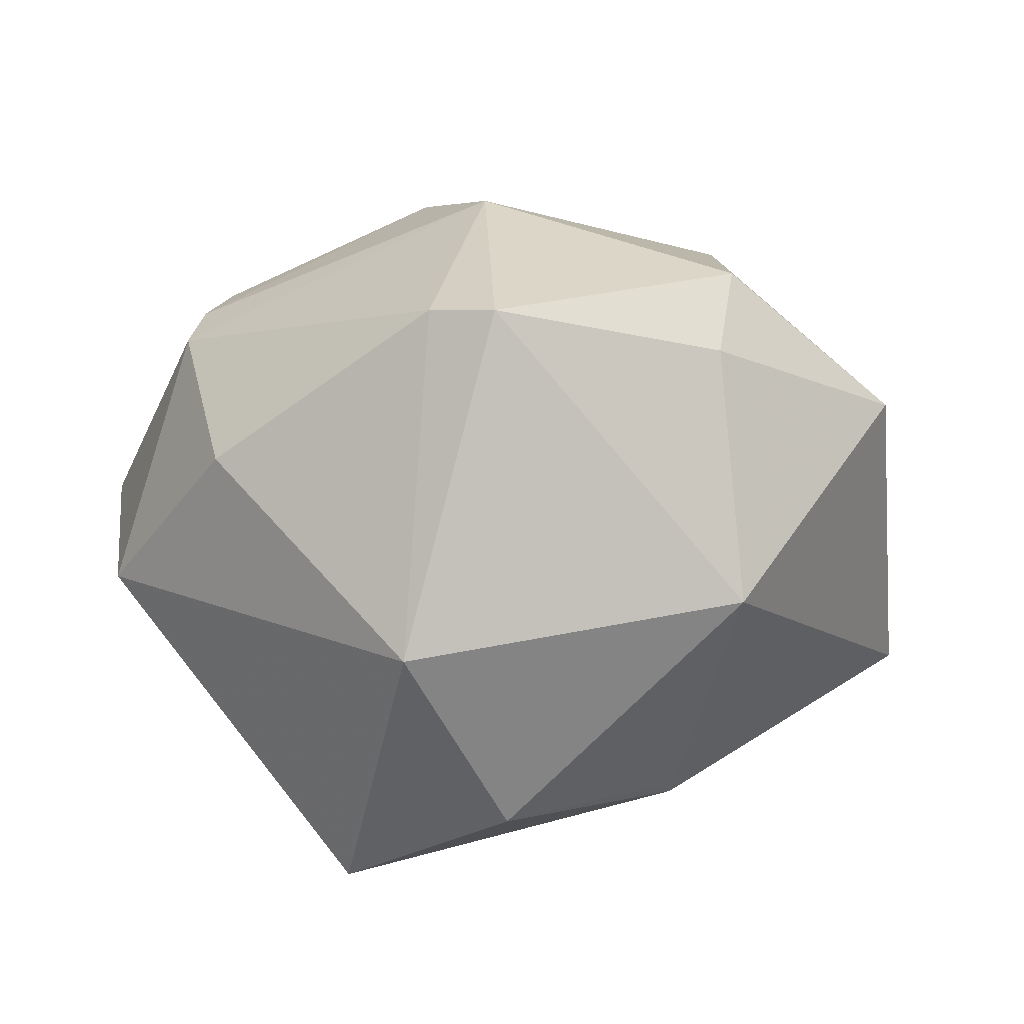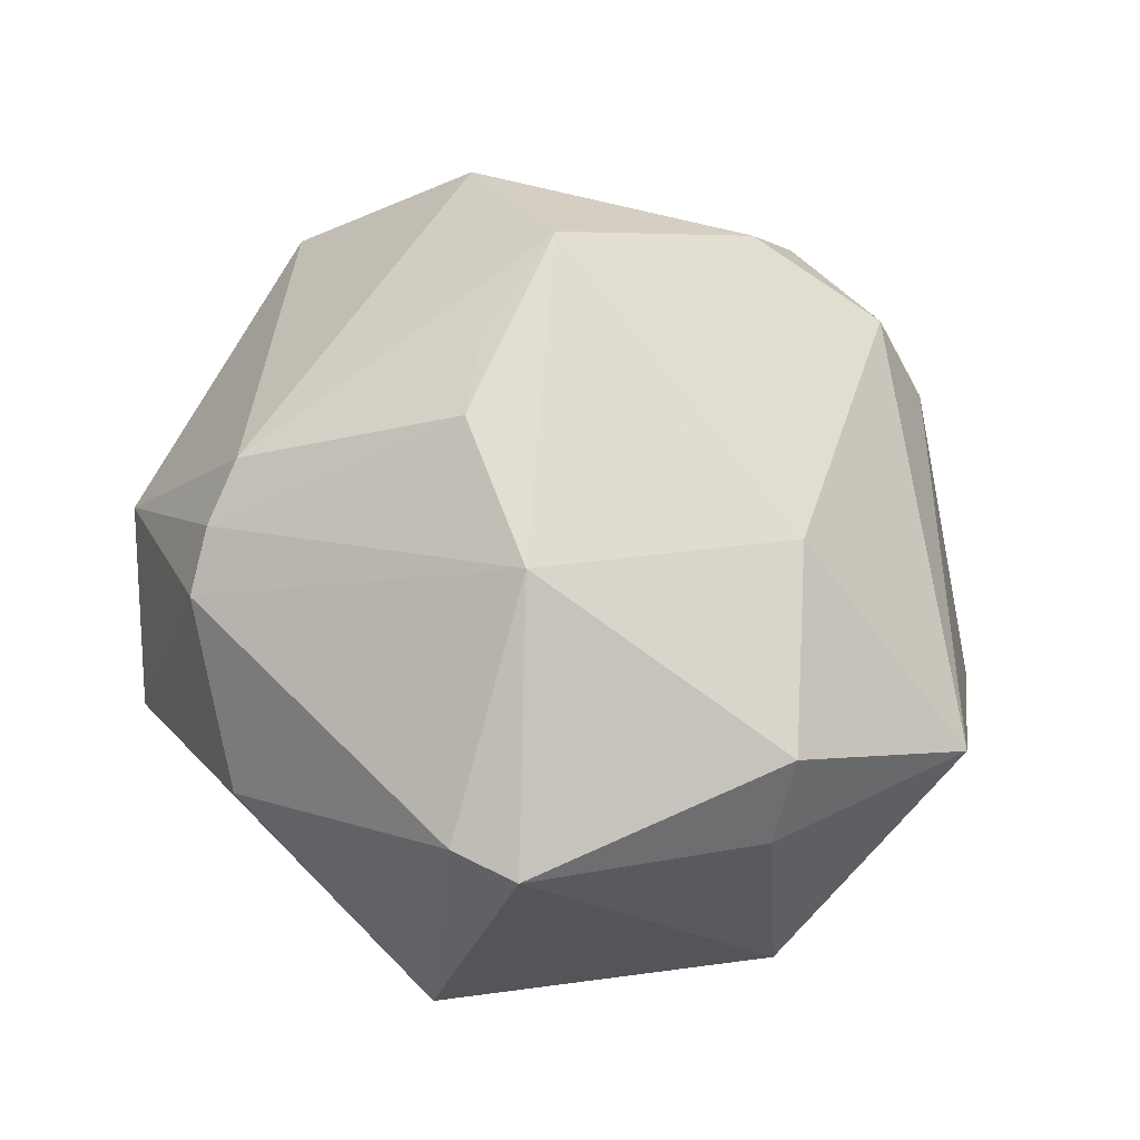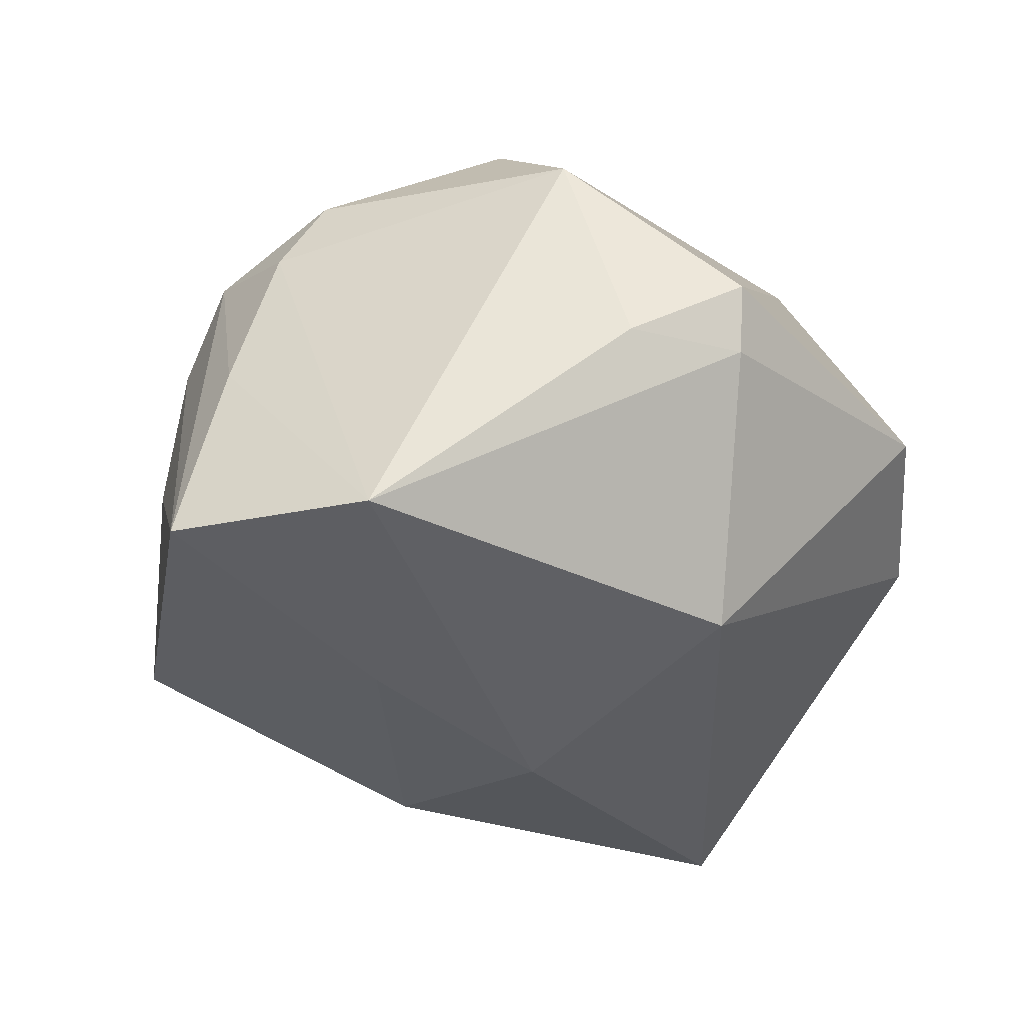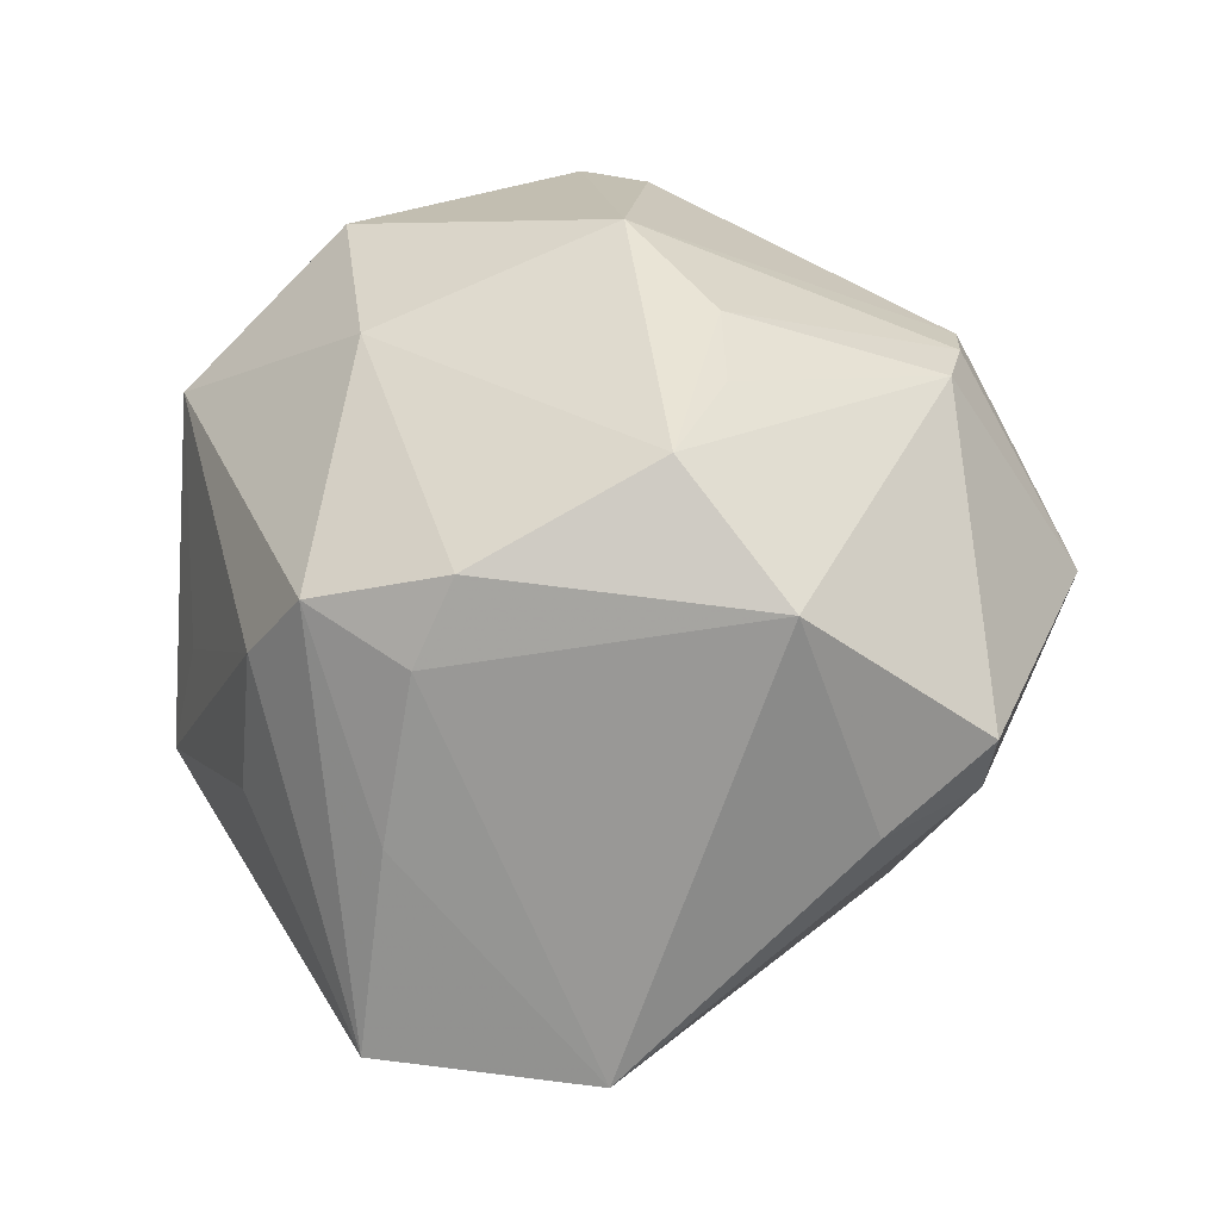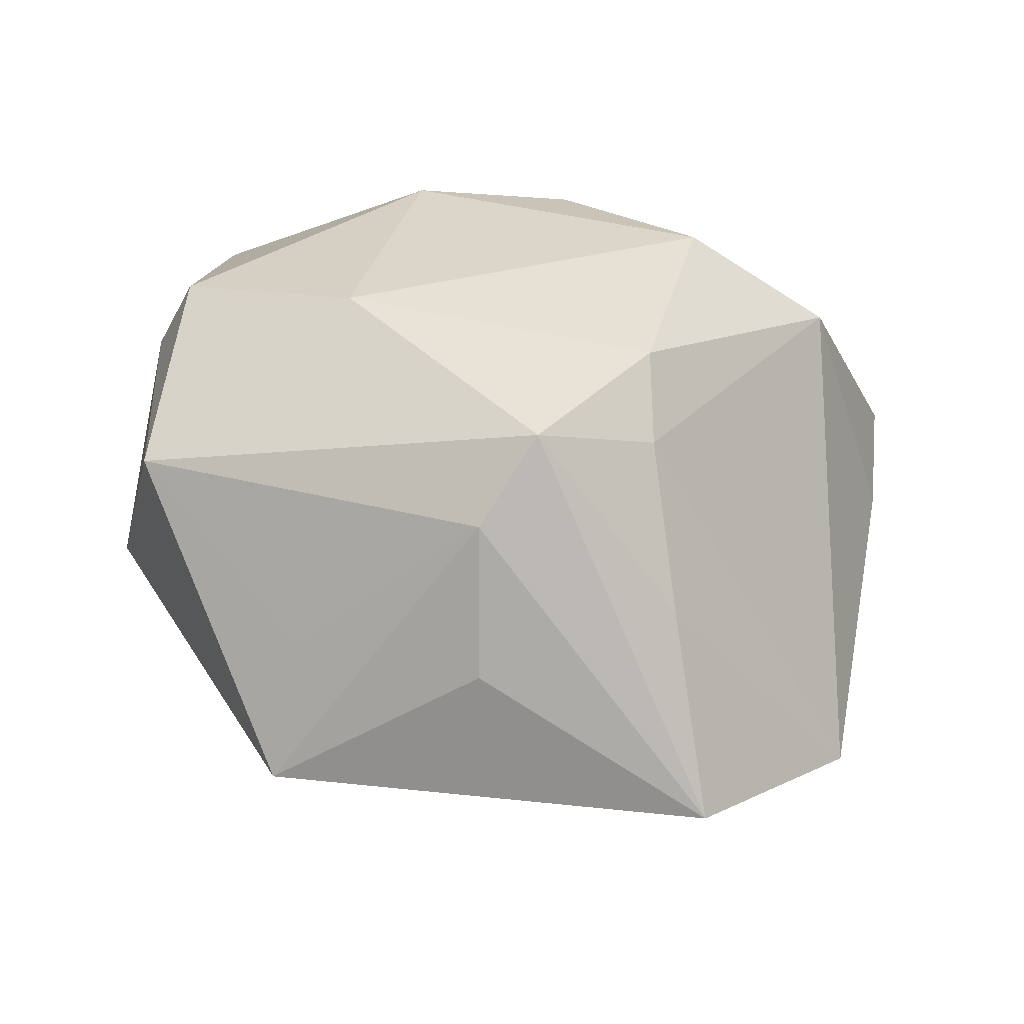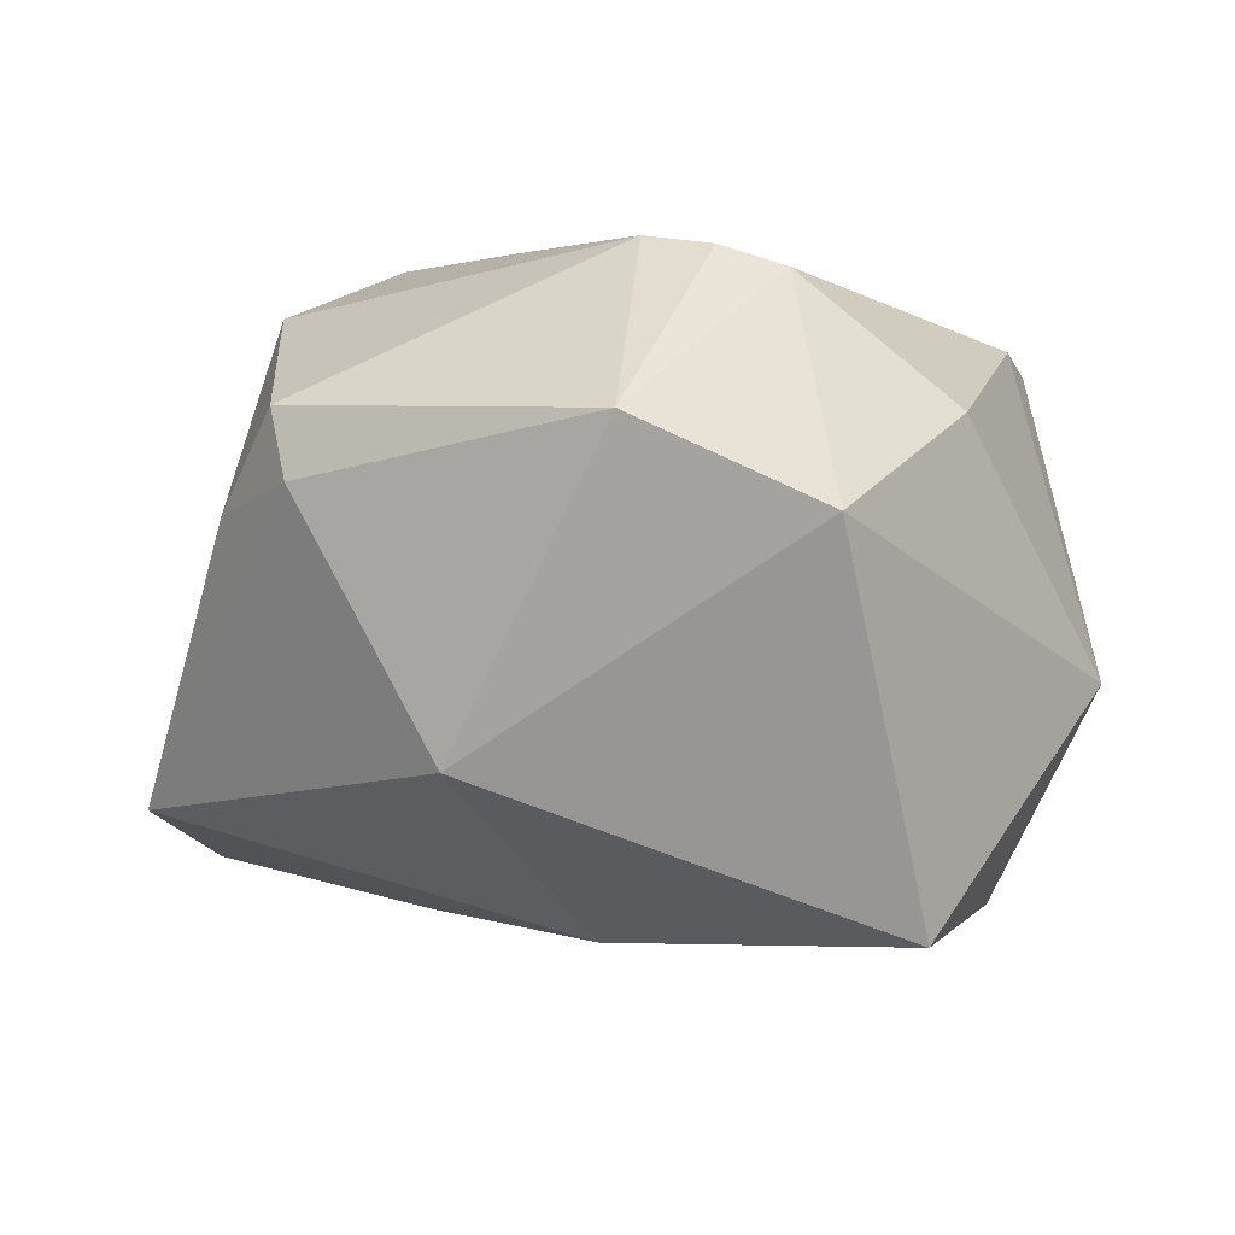
<metadata>
{"format":"obj","ext":"obj","renderer":"f3d","projection":"perspective","resolution":1024,"background":"white","views":[{"elev":7.2,"azim":-72.7,"up":"+Z"},{"elev":69.1,"azim":-68.5,"up":"+Z"},{"elev":-24.8,"azim":118.8,"up":"+Z"},{"elev":40.0,"azim":100.7,"up":"+Z"},{"elev":20.0,"azim":48.2,"up":"+Z"},{"elev":-18.6,"azim":-165.7,"up":"+Z"}]}
</metadata>
<code>
v -0.01934 -0.0211 -0.03076
v -0.0134 -0.0007103 0.03812
v 0.03233 -0.03133 -0.004579
v 0.03165 0.02396 0.02634
v 0.04474 -0.01327 0.002194
v 0.0501 0.009783 -0.02121
v 0.03437 -0.007665 0.02865
v 0.0238 0.04216 0.0007309
v -0.03121 0.01044 -0.04023
v 0.01303 -0.04582 -0.01893
v 0.02512 0.04325 0.008282
v -0.0478 -0.002549 -0.01122
v -0.04055 -0.01059 0.02642
v 0.002241 -0.02475 0.03157
v -0.0385 0.02335 0.009033
v -0.01639 0.03434 0.02438
v 0.003014 0.004068 -0.03655
v -0.02908 0.04061 -0.006558
v 0.02306 0.01063 0.03683
v 0.05172 -0.0149 -0.02008
v -0.03432 -0.01002 -0.03157
v -0.01022 0.04925 0.001922
v -0.008864 0.03402 0.02631
v 0.009834 0.01364 0.03602
v -0.02341 0.0335 0.02151
v 0.03306 -0.02332 0.02211
v -0.02619 -0.03224 0.02162
v 0.01083 0.03286 -0.02611
v 0.03075 -0.02989 0.01243
v 0.03871 -0.01114 0.01994
v -0.01344 -0.02383 -0.03191
v 0.01318 -0.04231 -0.003913
v -0.03985 -0.002873 0.0263
v -0.00722 -0.04783 0.01447
v 0.0337 0.03329 0.001334
v -0.03055 -0.03613 -0.005773
v 0.02348 -0.005406 -0.02989
v -0.01958 -0.03204 0.02997
v 1.533e-05 0.01138 0.03737
f 9 31 21
f 36 12 21
f 21 12 9
f 17 31 9
f 9 28 17
f 18 28 9
f 9 12 18
f 36 31 10
f 30 4 7
f 7 26 30
f 13 12 36
f 1 31 36
f 36 21 1
f 1 21 31
f 31 17 37
f 20 10 37
f 37 10 31
f 6 17 28
f 20 37 6
f 6 37 17
f 28 8 6
f 4 30 6
f 22 8 28
f 28 18 22
f 11 8 22
f 22 18 25
f 14 26 7
f 34 10 32
f 36 10 34
f 34 14 38
f 26 14 34
f 32 10 29
f 29 34 32
f 26 34 29
f 20 26 29
f 27 13 36
f 38 13 27
f 36 34 27
f 27 34 38
f 12 13 33
f 23 4 11
f 11 22 23
f 20 6 5
f 5 6 30
f 5 26 20
f 5 30 26
f 11 4 35
f 4 6 35
f 35 8 11
f 35 6 8
f 19 14 7
f 7 4 19
f 4 23 19
f 3 10 20
f 20 29 3
f 3 29 10
f 15 18 12
f 12 33 15
f 25 18 15
f 15 33 25
f 16 22 25
f 16 23 22
f 39 23 16
f 24 23 39
f 39 19 24
f 24 19 23
f 39 16 2
f 2 19 39
f 2 33 13
f 25 33 2
f 2 16 25
f 14 19 2
f 2 13 38
f 38 14 2

</code>
